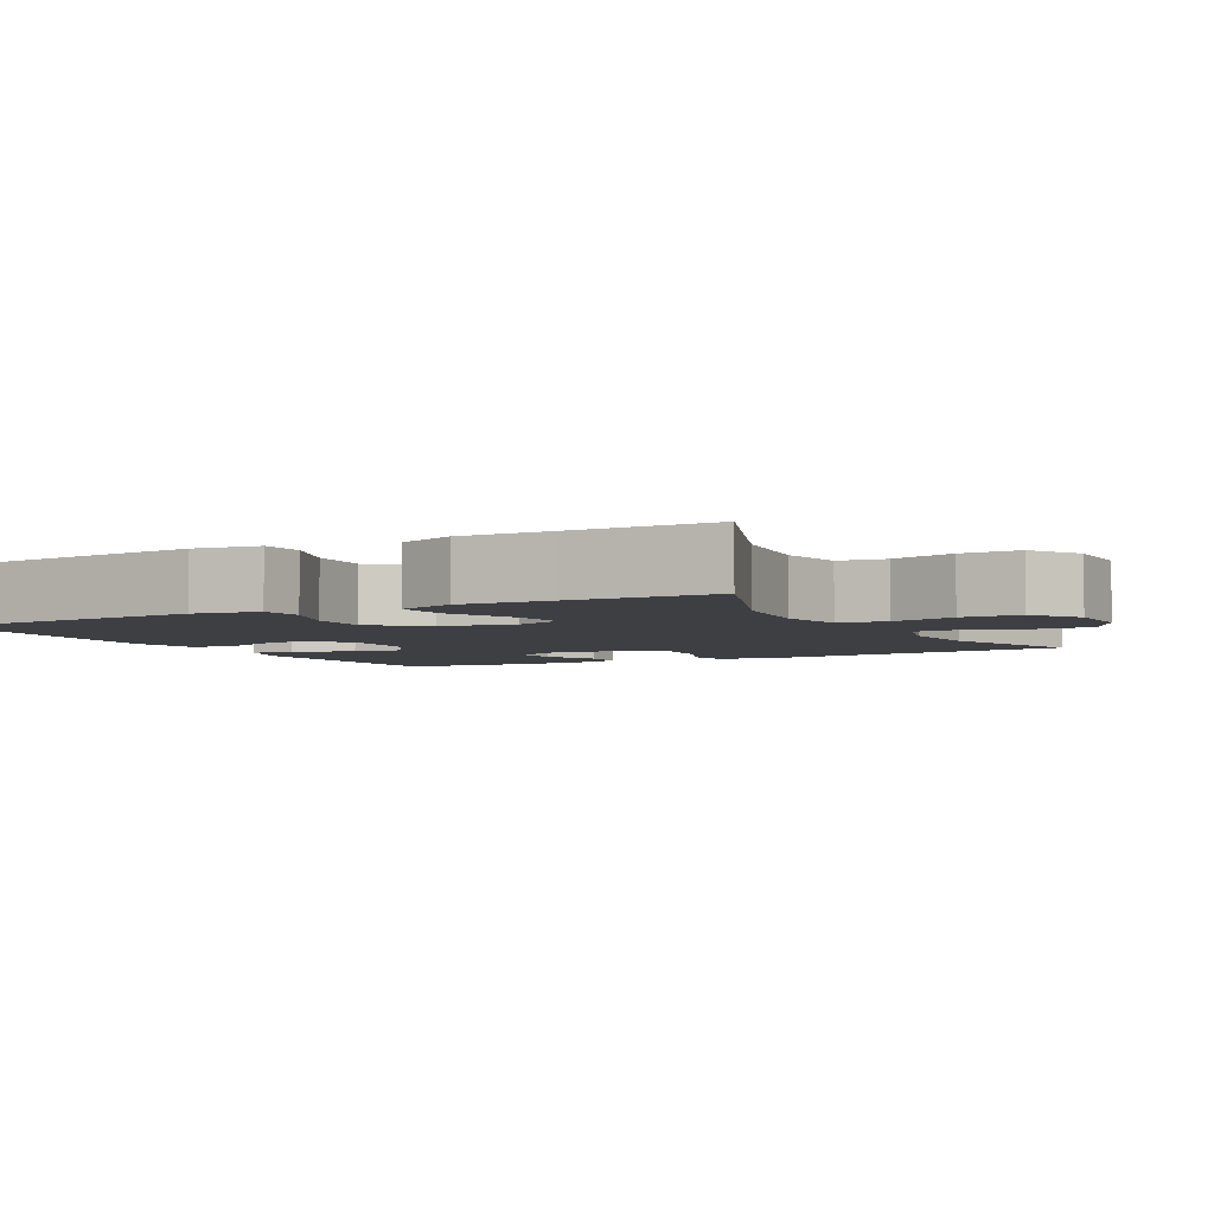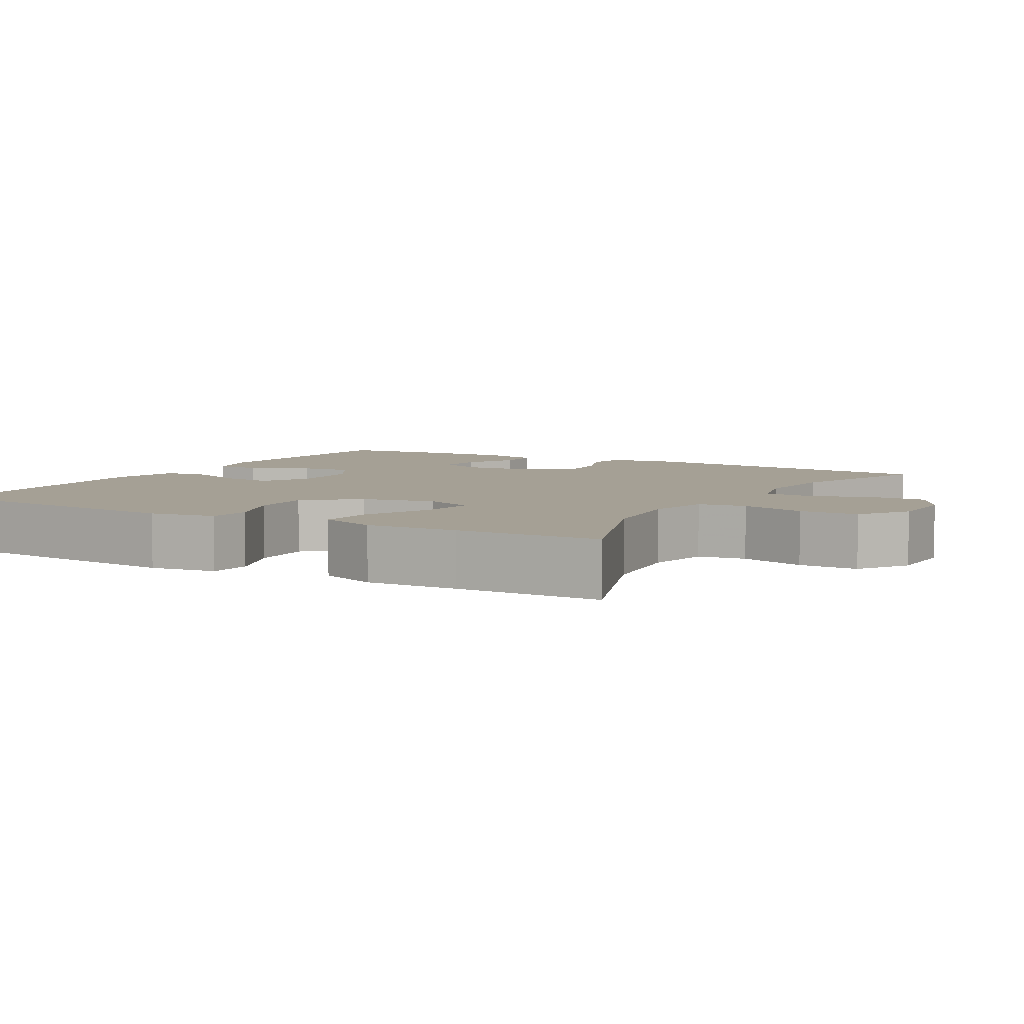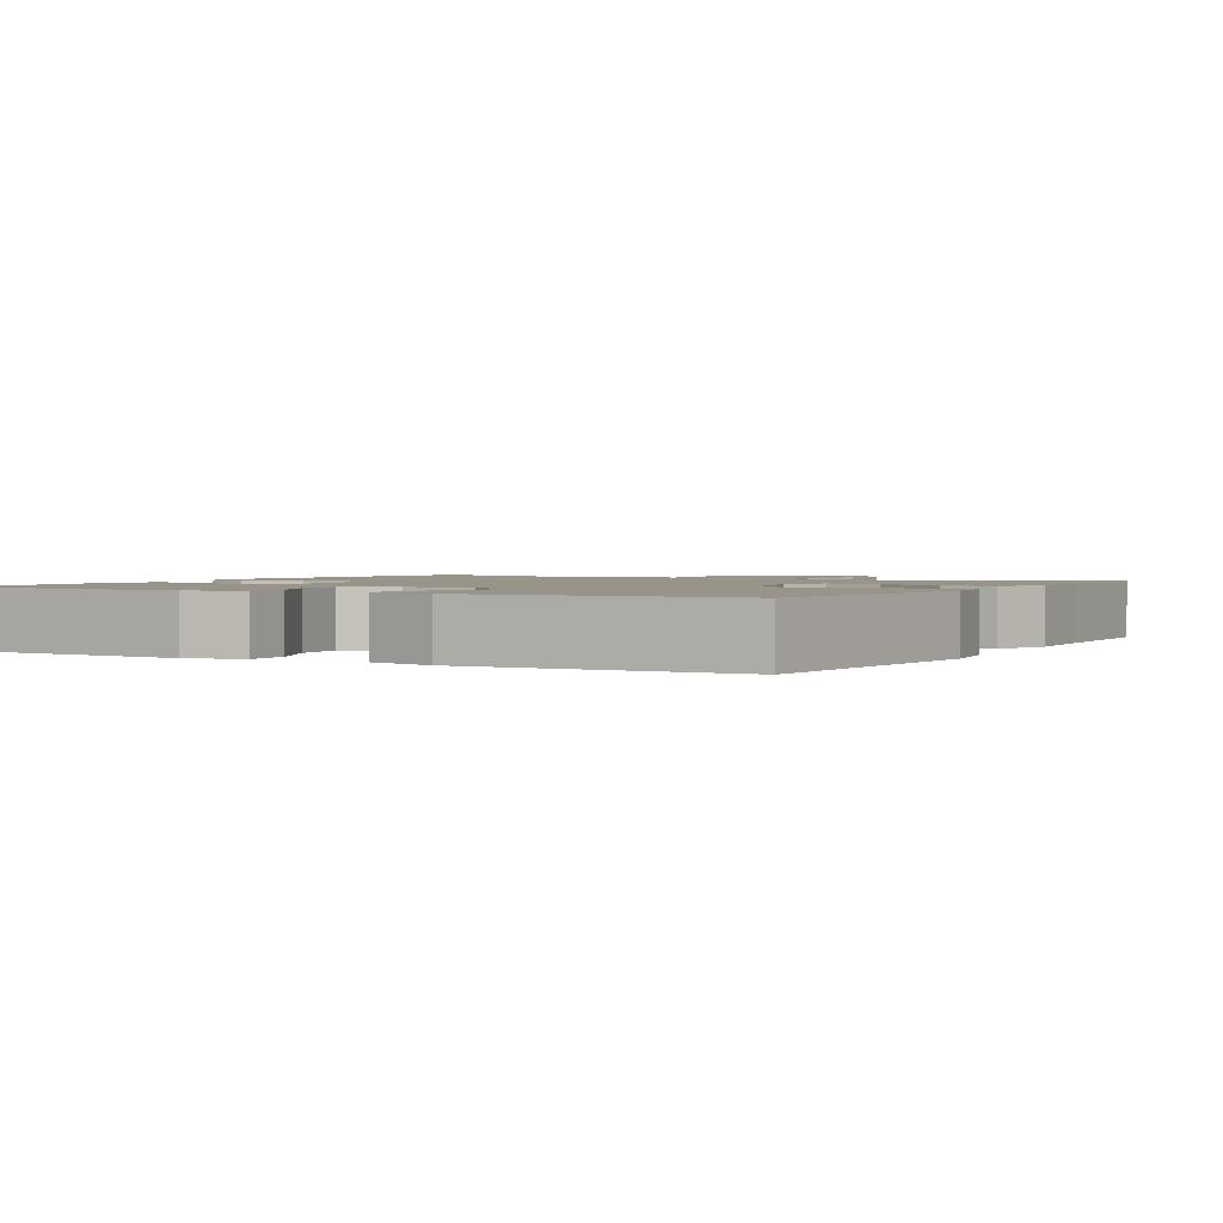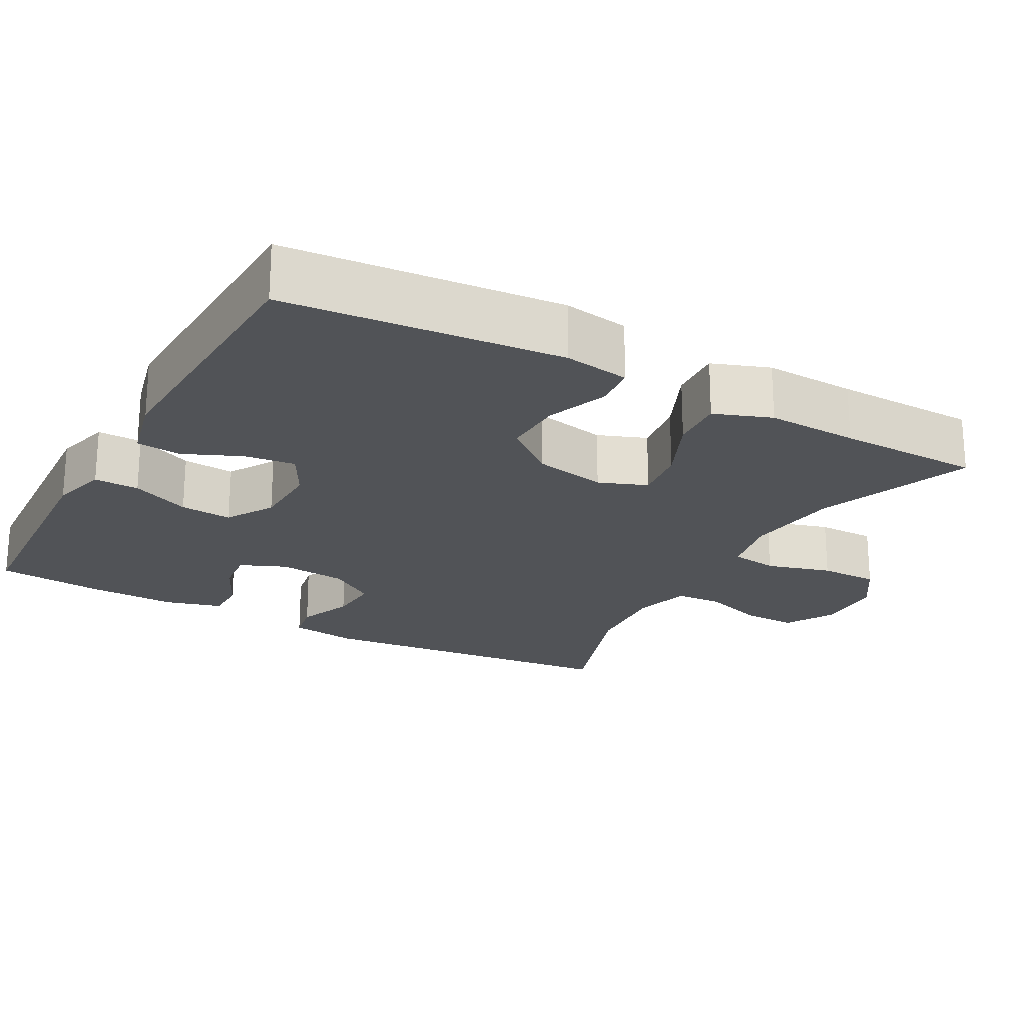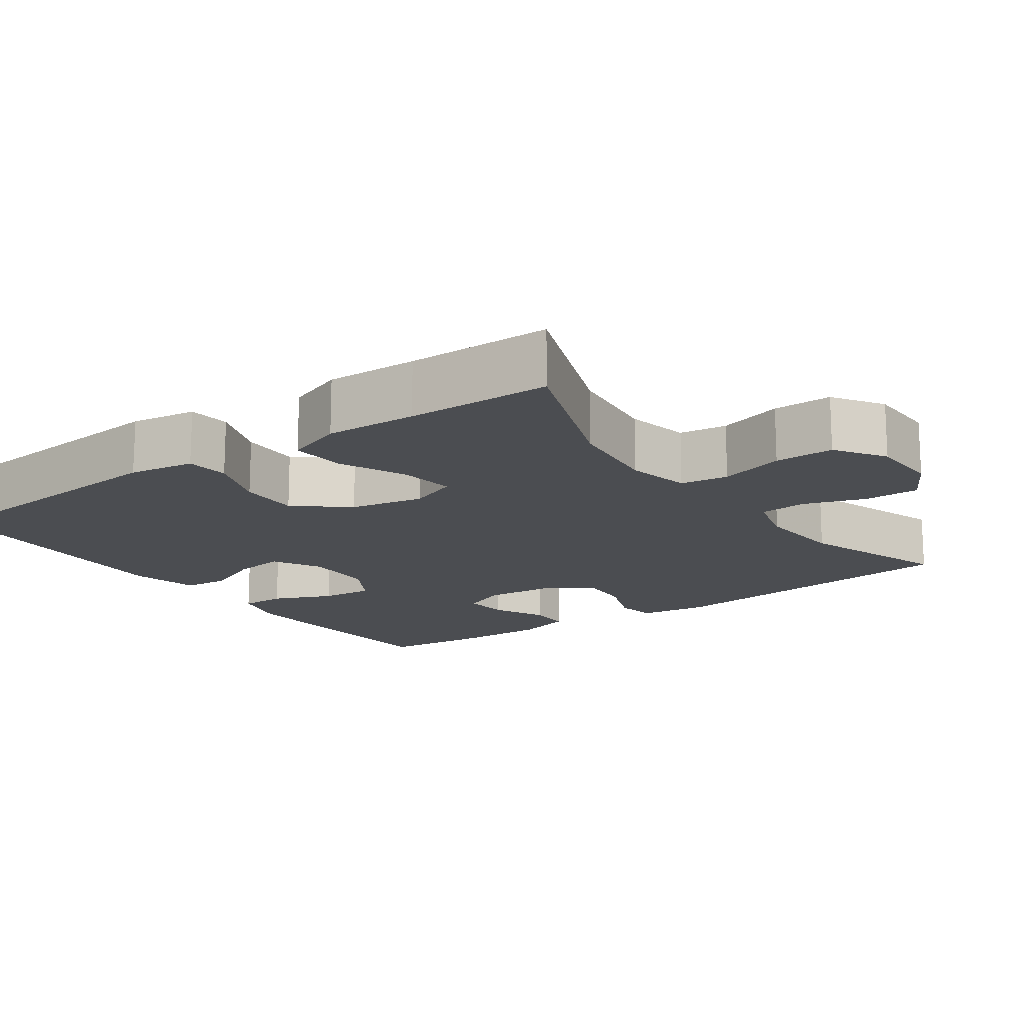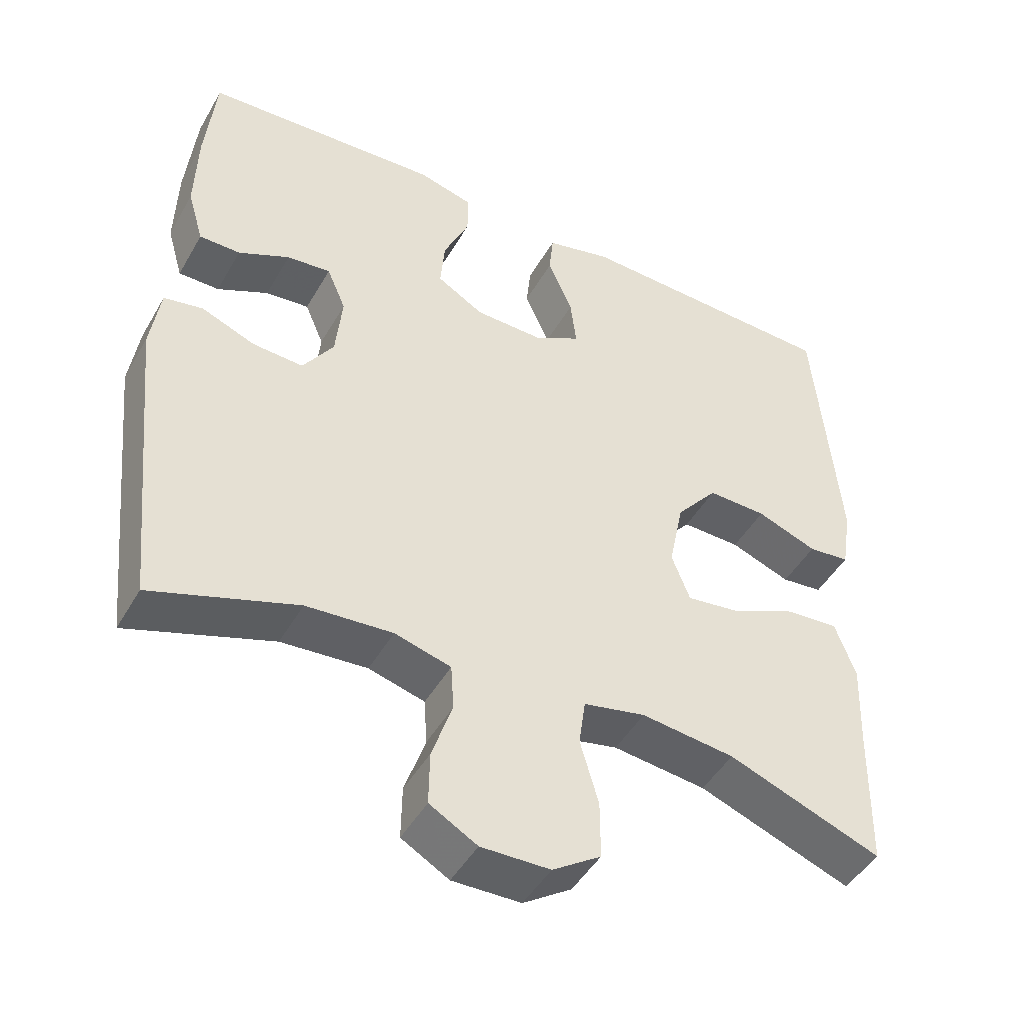
<metadata>
{"format":"obj","ext":"obj","renderer":"f3d","projection":"perspective","resolution":1024,"background":"white","views":[{"elev":-4.3,"azim":118.1,"up":"+Y"},{"elev":5.9,"azim":119.9,"up":"+Y"},{"elev":1.7,"azim":29.5,"up":"+Y"},{"elev":-21.9,"azim":61.1,"up":"+Y"},{"elev":-15.9,"azim":125.5,"up":"+Y"},{"elev":-46.6,"azim":-28.5,"up":"+Z"}]}
</metadata>
<code>
v -0.5 0.07 0.5
v -0.294 0.07 0.512
v -0.174 0.07 0.519
v -0.098 0.07 0.499
v -0.099 0.07 0.439
v -0.134 0.07 0.36
v -0.14 0.07 0.29
v -0.076 0.07 0.252
v 0.017 0.07 0.25
v 0.081 0.07 0.285
v 0.073 0.07 0.353
v 0.039 0.07 0.431
v 0.045 0.07 0.491
v 0.135 0.07 0.513
v 0.5 0.07 0.5
v 0.532 0.07 0.13
v 0.518 0.07 0.042
v 0.461 0.07 0.036
v 0.378 0.07 0.067
v 0.297 0.07 0.069
v 0.24 0.07 0
v 0.22 0.07 -0.098
v 0.245 0.07 -0.163
v 0.318 0.07 -0.153
v 0.409 0.07 -0.112
v 0.481 0.07 -0.107
v 0.509 0.07 -0.184
v 0.504 0.07 -0.307
v 0.5 0.07 -0.5
v 0.29 0.07 -0.421
v 0.162 0.07 -0.406
v 0.077 0.07 -0.424
v 0.068 0.07 -0.488
v 0.093 0.07 -0.575
v 0.093 0.07 -0.654
v 0.027 0.07 -0.698
v -0.067 0.07 -0.7
v -0.132 0.07 -0.663
v -0.131 0.07 -0.59
v -0.103 0.07 -0.507
v -0.107 0.07 -0.444
v -0.184 0.07 -0.423
v -0.302 0.07 -0.432
v -0.5 0.07 -0.5
v -0.543 0.07 -0.081
v -0.53 0.07 0.01
v -0.477 0.07 0.02
v -0.403 0.07 -0.009
v -0.334 0.07 -0.013
v -0.292 0.07 0.05
v -0.283 0.07 0.141
v -0.309 0.07 0.202
v -0.369 0.07 0.196
v -0.439 0.07 0.162
v -0.495 0.07 0.162
v -0.517 0.07 0.238
v -0.514 0.07 0.357
v -0.5 0 0.5
v -0.294 0 0.512
v -0.174 0 0.519
v -0.098 0 0.499
v -0.099 0 0.439
v -0.134 0 0.36
v -0.14 0 0.29
v -0.076 0 0.252
v 0.017 0 0.25
v 0.081 0 0.285
v 0.073 0 0.353
v 0.039 0 0.431
v 0.045 0 0.491
v 0.135 0 0.513
v 0.5 0 0.5
v 0.532 0 0.13
v 0.518 0 0.042
v 0.461 0 0.036
v 0.378 0 0.067
v 0.297 0 0.069
v 0.24 0 0
v 0.22 0 -0.098
v 0.245 0 -0.163
v 0.318 0 -0.153
v 0.409 0 -0.112
v 0.481 0 -0.107
v 0.509 0 -0.184
v 0.504 0 -0.307
v 0.5 0 -0.5
v 0.29 0 -0.421
v 0.162 0 -0.406
v 0.077 0 -0.424
v 0.068 0 -0.488
v 0.093 0 -0.575
v 0.093 0 -0.654
v 0.027 0 -0.698
v -0.067 0 -0.7
v -0.132 0 -0.663
v -0.131 0 -0.59
v -0.103 0 -0.507
v -0.107 0 -0.444
v -0.184 0 -0.423
v -0.302 0 -0.432
v -0.5 0 -0.5
v -0.543 0 -0.081
v -0.53 0 0.01
v -0.477 0 0.02
v -0.403 0 -0.009
v -0.334 0 -0.013
v -0.292 0 0.05
v -0.283 0 0.141
v -0.309 0 0.202
v -0.369 0 0.196
v -0.439 0 0.162
v -0.495 0 0.162
v -0.517 0 0.238
v -0.514 0 0.357
f 57 1 2
f 56 57 2
f 55 56 2
f 54 55 2
f 53 54 2
f 4 5 6
f 3 4 6
f 2 3 6
f 53 2 6
f 52 53 6
f 51 52 6 7
f 50 51 7 8
f 49 50 8 9
f 46 47 48
f 45 46 48
f 44 45 48
f 43 44 48
f 42 43 48 49
f 49 9 10
f 42 49 10
f 41 42 10
f 38 39 40
f 37 38 40
f 36 37 40
f 35 36 40
f 34 35 40
f 33 34 40
f 40 41 10
f 33 40 10
f 32 33 10
f 28 29 30
f 28 30 31
f 27 28 31
f 26 27 31
f 25 26 31
f 24 25 31
f 23 24 31 32
f 17 18 19
f 16 17 19
f 15 16 19
f 14 15 19
f 13 14 19
f 12 13 19
f 11 12 19
f 10 11 19 20
f 22 23 32
f 21 22 32 10
f 10 20 21
f 59 58 114
f 59 114 113
f 59 113 112
f 59 112 111
f 59 111 110
f 63 62 61
f 63 61 60
f 63 60 59
f 63 59 110
f 63 110 109
f 64 63 109 108
f 65 64 108 107
f 66 65 107 106
f 105 104 103
f 105 103 102
f 105 102 101
f 105 101 100
f 106 105 100 99
f 67 66 106
f 67 106 99
f 67 99 98
f 97 96 95
f 97 95 94
f 97 94 93
f 97 93 92
f 97 92 91
f 97 91 90
f 67 98 97
f 67 97 90
f 67 90 89
f 87 86 85
f 88 87 85
f 88 85 84
f 88 84 83
f 88 83 82
f 88 82 81
f 89 88 81 80
f 76 75 74
f 76 74 73
f 76 73 72
f 76 72 71
f 76 71 70
f 76 70 69
f 76 69 68
f 77 76 68 67
f 89 80 79
f 67 89 79 78
f 78 77 67
f 1 58 59 2
f 2 59 60 3
f 3 60 61 4
f 4 61 62 5
f 5 62 63 6
f 6 63 64 7
f 7 64 65 8
f 8 65 66 9
f 9 66 67 10
f 10 67 68 11
f 11 68 69 12
f 12 69 70 13
f 13 70 71 14
f 14 71 72 15
f 15 72 73 16
f 16 73 74 17
f 17 74 75 18
f 18 75 76 19
f 19 76 77 20
f 20 77 78 21
f 21 78 79 22
f 22 79 80 23
f 23 80 81 24
f 24 81 82 25
f 25 82 83 26
f 26 83 84 27
f 27 84 85 28
f 28 85 86 29
f 29 86 87 30
f 30 87 88 31
f 31 88 89 32
f 32 89 90 33
f 33 90 91 34
f 34 91 92 35
f 35 92 93 36
f 36 93 94 37
f 37 94 95 38
f 38 95 96 39
f 39 96 97 40
f 40 97 98 41
f 41 98 99 42
f 42 99 100 43
f 43 100 101 44
f 44 101 102 45
f 45 102 103 46
f 46 103 104 47
f 47 104 105 48
f 48 105 106 49
f 49 106 107 50
f 50 107 108 51
f 51 108 109 52
f 52 109 110 53
f 53 110 111 54
f 54 111 112 55
f 55 112 113 56
f 56 113 114 57
f 57 114 58 1

</code>
